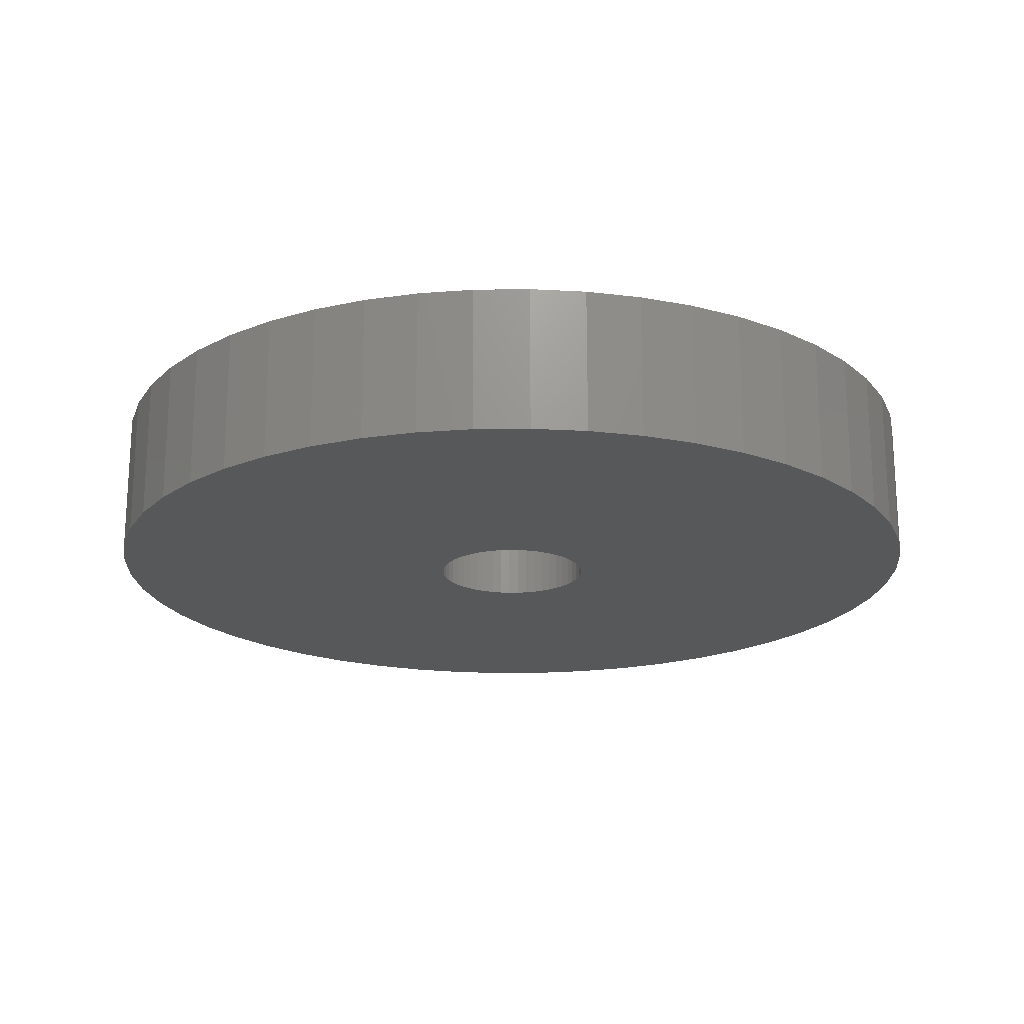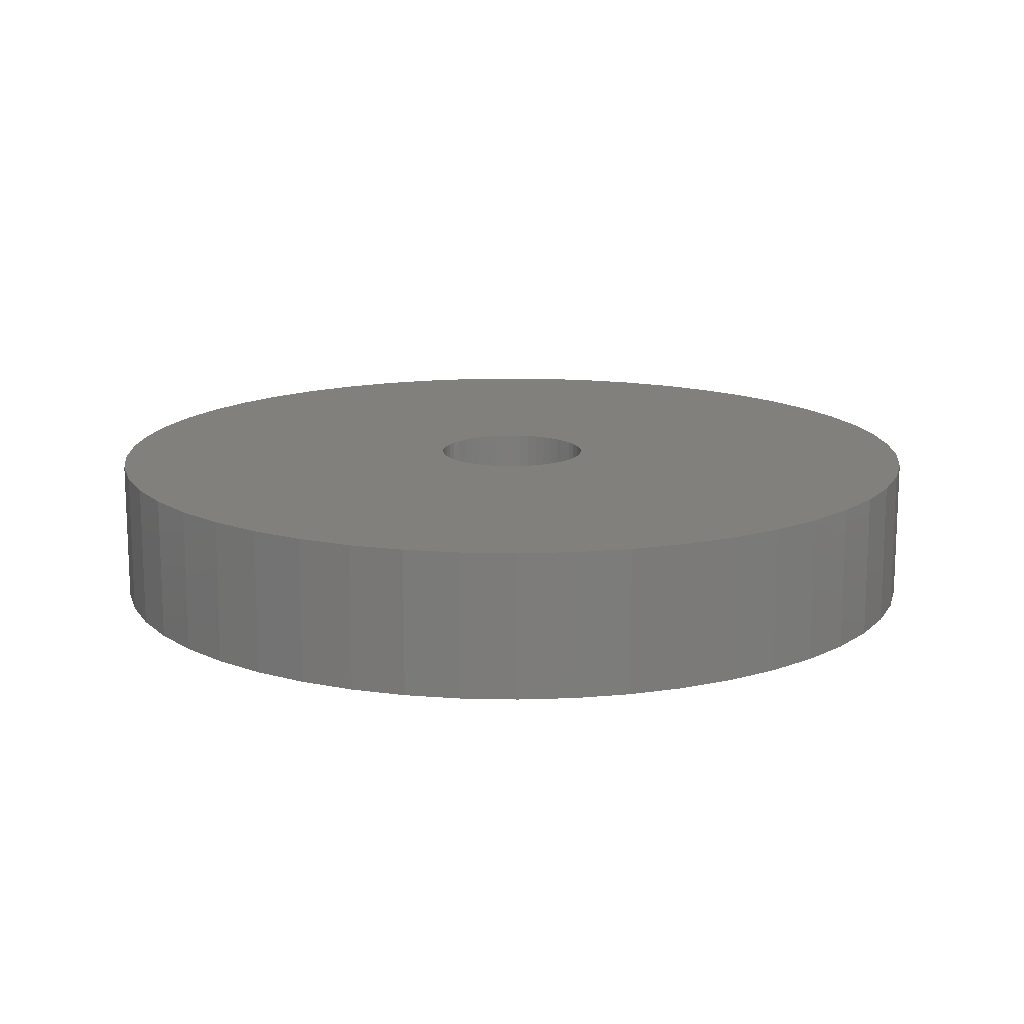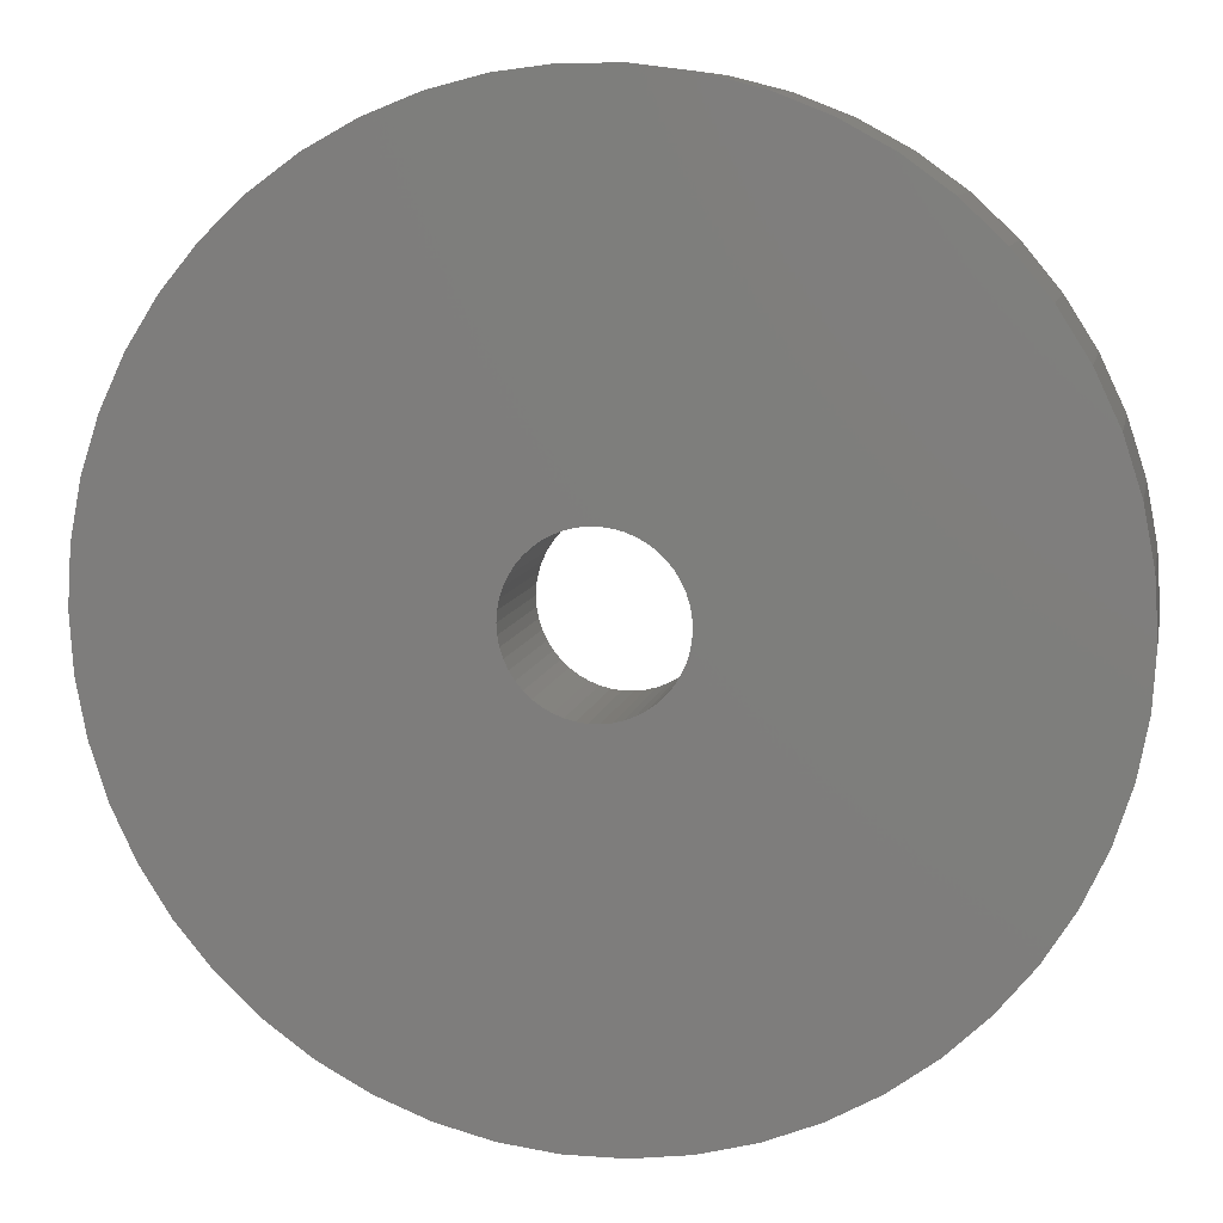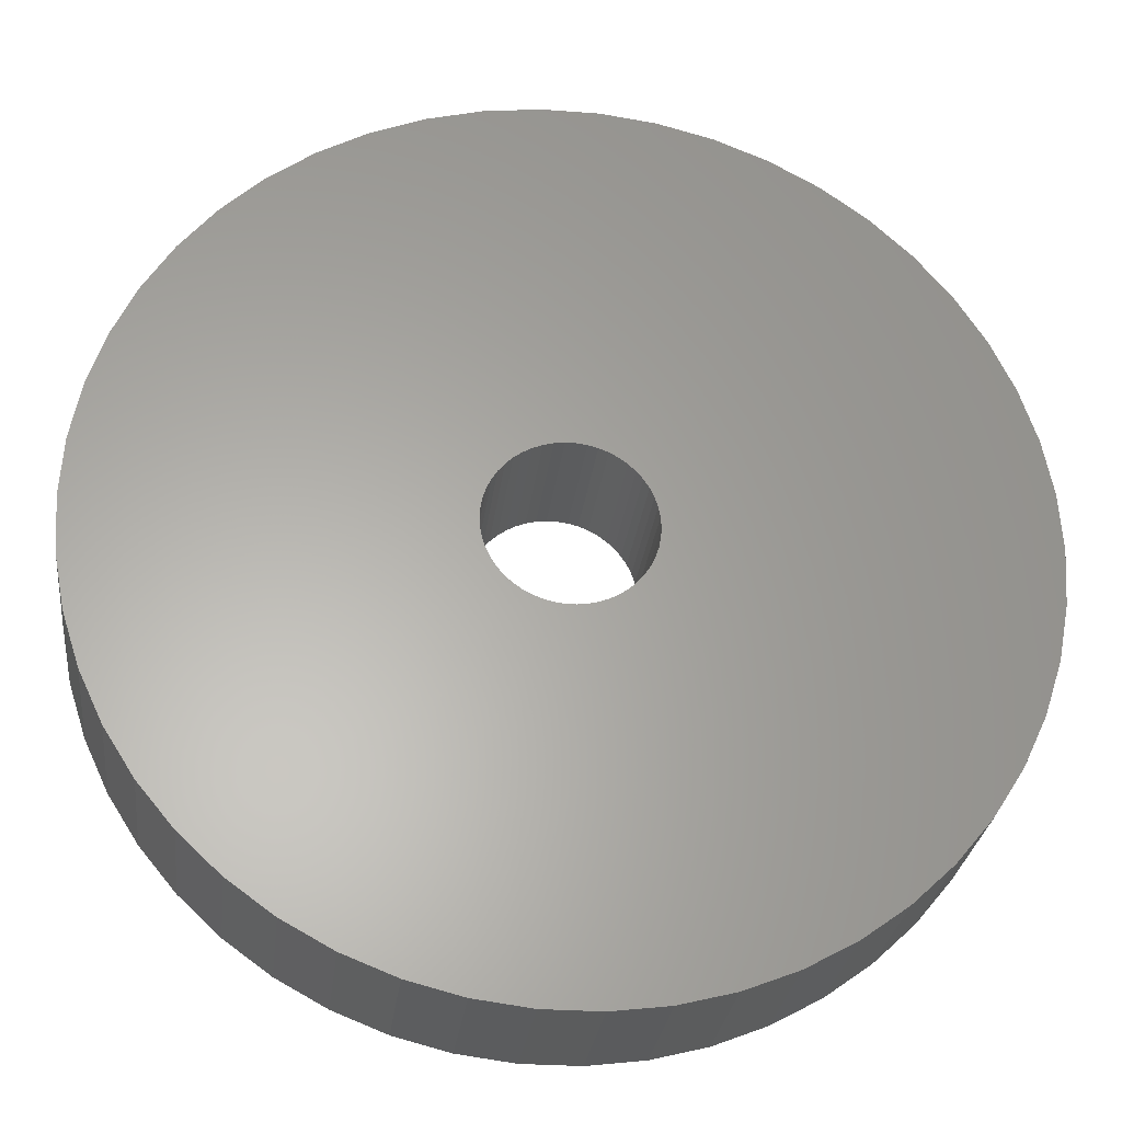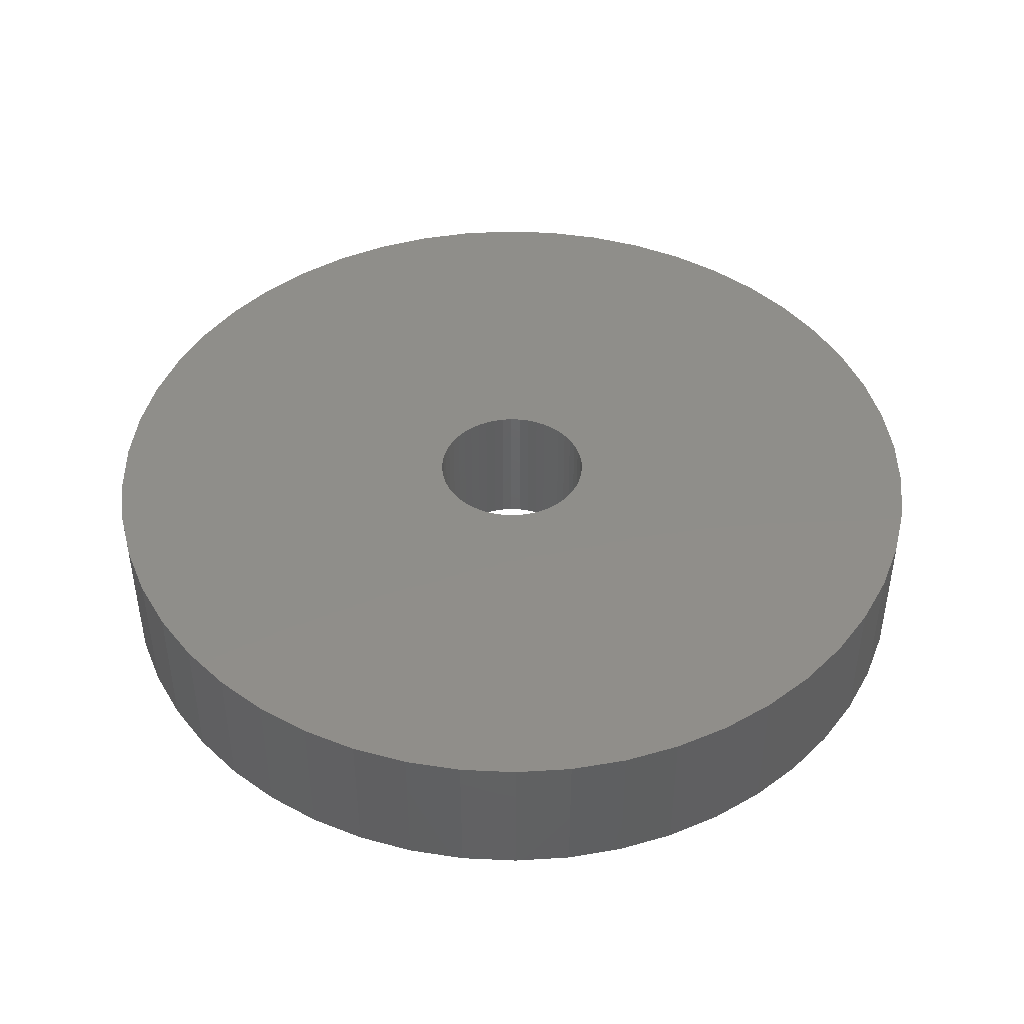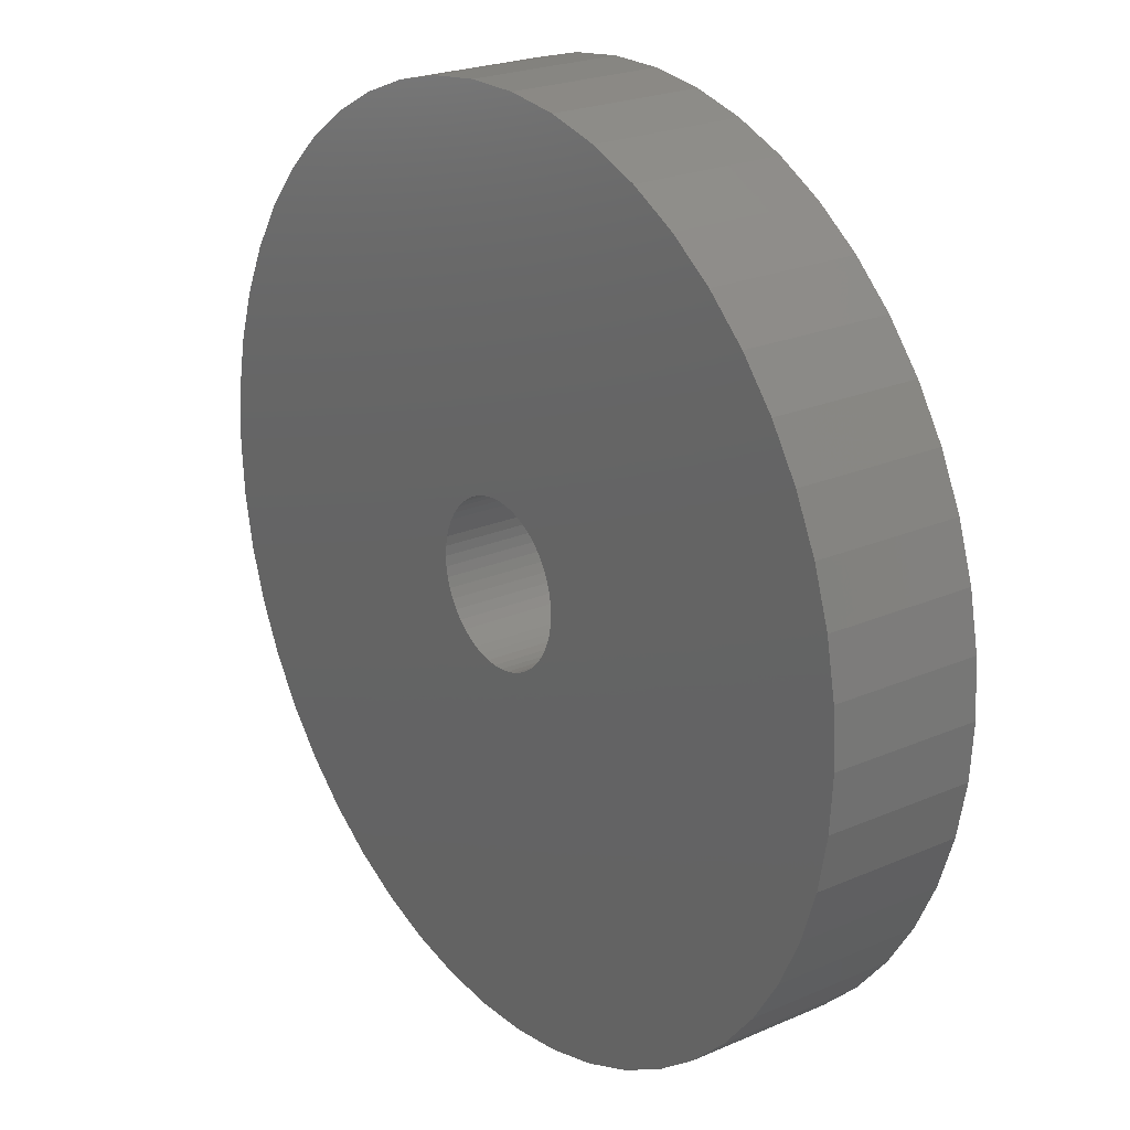
<metadata>
{"format":"stl","ext":"stl","renderer":"f3d","projection":"perspective","resolution":1024,"background":"white","views":[{"elev":-19.7,"azim":58.9,"up":"+Z"},{"elev":14.5,"azim":-69.1,"up":"+Z"},{"elev":9.1,"azim":11.0,"up":"+Y"},{"elev":-27.5,"azim":173.3,"up":"+Y"},{"elev":44.6,"azim":125.5,"up":"+Z"},{"elev":23.1,"azim":-126.4,"up":"+Y"}]}
</metadata>
<code>
# stl→obj: 200 verts, 400 faces
v 18 0 3
v 17.86 2.256 -3
v 17.86 2.256 3
v 18 0 -3
v -18 0 -3
v -17.86 2.256 3
v -17.86 2.256 -3
v -18 0 3
v 1.13 17.96 -3
v -1.13 17.96 3
v 1.13 17.96 3
v -1.13 17.96 -3
v -1.13 -17.96 -3
v 1.13 -17.96 3
v -1.13 -17.96 3
v 1.13 -17.96 -3
v 13.12 12.32 -3
v 11.47 13.87 3
v 13.12 12.32 3
v 11.47 13.87 -3
v -11.47 13.87 -3
v -13.12 12.32 3
v -11.47 13.87 3
v -13.12 12.32 -3
v -5.562 17.12 -3
v -7.664 16.29 3
v -5.562 17.12 3
v -7.664 16.29 -3
v 16.74 6.626 3
v 15.77 8.672 -3
v 15.77 8.672 3
v 16.74 6.626 -3
v 17.43 4.476 -3
v 17.43 4.476 3
v 14.56 10.58 -3
v 14.56 10.58 3
v 7.664 16.29 -3
v 5.562 17.12 3
v 7.664 16.29 3
v 5.562 17.12 -3
v 3.373 17.68 3
v 3.373 17.68 -3
v 9.645 15.2 -3
v 9.645 15.2 3
v -16.74 6.626 -3
v -15.77 8.672 3
v -15.77 8.672 -3
v -16.74 6.626 3
v -14.56 10.58 -3
v -14.56 10.58 3
v -17.43 4.476 -3
v -17.43 4.476 3
v -9.645 15.2 3
v -9.645 15.2 -3
v -3.373 17.68 3
v -3.373 17.68 -3
v 3.373 -17.68 3
v 3.373 -17.68 -3
v 5.562 -17.12 -3
v 7.664 -16.29 3
v 5.562 -17.12 3
v 7.664 -16.29 -3
v 3.25 0 3
v 3.224 0.4073 3
v 17.86 -2.256 3
v 3.148 0.8082 3
v 3.224 -0.4073 3
v 3.022 1.196 3
v 17.43 -4.476 3
v 2.848 1.566 3
v 3.148 -0.8082 3
v 2.629 1.91 3
v 16.74 -6.626 3
v 2.369 2.225 3
v 3.022 -1.196 3
v 2.072 2.504 3
v 15.77 -8.672 3
v 1.741 2.744 3
v 2.848 -1.566 3
v 1.384 2.941 3
v 14.56 -10.58 3
v 1.004 3.091 3
v 2.629 -1.91 3
v 13.12 -12.32 3
v 0.609 3.192 3
v 0.2041 3.244 3
v -0.2041 3.244 3
v -0.609 3.192 3
v -1.004 3.091 3
v -1.384 2.941 3
v -1.741 2.744 3
v -2.072 2.504 3
v -2.369 2.225 3
v -2.629 1.91 3
v 2.369 -2.225 3
v 11.47 -13.87 3
v 2.072 -2.504 3
v 9.645 -15.2 3
v 1.741 -2.744 3
v 1.384 -2.941 3
v 1.004 -3.091 3
v 0.609 -3.192 3
v 0.2041 -3.244 3
v -0.2041 -3.244 3
v -0.609 -3.192 3
v -3.373 -17.68 3
v -1.004 -3.091 3
v -5.562 -17.12 3
v -1.384 -2.941 3
v -7.664 -16.29 3
v -1.741 -2.744 3
v -9.645 -15.2 3
v -2.072 -2.504 3
v -11.47 -13.87 3
v -2.369 -2.225 3
v -13.12 -12.32 3
v -2.629 -1.91 3
v -14.56 -10.58 3
v -2.848 -1.566 3
v -15.77 -8.672 3
v -3.022 -1.196 3
v -16.74 -6.626 3
v -3.148 -0.8082 3
v -17.43 -4.476 3
v -3.224 -0.4073 3
v -17.86 -2.256 3
v -3.25 0 3
v -2.848 1.566 3
v -3.022 1.196 3
v -3.148 0.8082 3
v -3.224 0.4073 3
v 17.86 -2.256 -3
v 14.56 -10.58 -3
v 13.12 -12.32 -3
v 17.43 -4.476 -3
v 16.74 -6.626 -3
v -13.12 -12.32 -3
v -11.47 -13.87 -3
v -15.77 -8.672 -3
v -16.74 -6.626 -3
v -14.56 -10.58 -3
v 3.25 0 -3
v 3.224 -0.4073 -3
v 3.148 -0.8082 -3
v 3.224 0.4073 -3
v 3.022 -1.196 -3
v 15.77 -8.672 -3
v 2.848 -1.566 -3
v 3.148 0.8082 -3
v 2.629 -1.91 -3
v 2.369 -2.225 -3
v 11.47 -13.87 -3
v 3.022 1.196 -3
v 2.072 -2.504 -3
v 9.645 -15.2 -3
v 1.741 -2.744 -3
v 2.848 1.566 -3
v 1.384 -2.941 -3
v 1.004 -3.091 -3
v 2.629 1.91 -3
v 0.609 -3.192 -3
v 0.2041 -3.244 -3
v -0.2041 -3.244 -3
v -0.609 -3.192 -3
v -3.373 -17.68 -3
v -1.004 -3.091 -3
v -5.562 -17.12 -3
v -1.384 -2.941 -3
v -7.664 -16.29 -3
v -1.741 -2.744 -3
v -9.645 -15.2 -3
v -2.072 -2.504 -3
v -2.369 -2.225 -3
v -2.629 -1.91 -3
v 2.369 2.225 -3
v 2.072 2.504 -3
v 1.741 2.744 -3
v 1.384 2.941 -3
v 1.004 3.091 -3
v 0.609 3.192 -3
v 0.2041 3.244 -3
v -0.2041 3.244 -3
v -0.609 3.192 -3
v -1.004 3.091 -3
v -1.384 2.941 -3
v -1.741 2.744 -3
v -2.072 2.504 -3
v -2.369 2.225 -3
v -2.629 1.91 -3
v -2.848 1.566 -3
v -3.022 1.196 -3
v -3.148 0.8082 -3
v -3.224 0.4073 -3
v -3.25 0 -3
v -2.848 -1.566 -3
v -3.022 -1.196 -3
v -3.148 -0.8082 -3
v -17.43 -4.476 -3
v -3.224 -0.4073 -3
v -17.86 -2.256 -3
f 1 2 3
f 2 1 4
f 5 6 7
f 6 5 8
f 9 10 11
f 10 9 12
f 13 14 15
f 14 13 16
f 17 18 19
f 18 17 20
f 21 22 23
f 22 21 24
f 25 26 27
f 26 25 28
f 29 30 31
f 30 29 32
f 3 33 34
f 33 3 2
f 31 35 36
f 35 31 30
f 37 38 39
f 38 37 40
f 40 41 38
f 41 40 42
f 43 39 44
f 39 43 37
f 45 46 47
f 46 45 48
f 49 22 24
f 22 49 50
f 51 48 45
f 48 51 52
f 28 53 26
f 53 28 54
f 12 55 10
f 55 12 56
f 16 57 14
f 57 16 58
f 59 60 61
f 60 59 62
f 34 32 29
f 32 34 33
f 36 17 19
f 17 36 35
f 42 11 41
f 11 42 9
f 20 44 18
f 44 20 43
f 47 50 49
f 50 47 46
f 7 52 51
f 52 7 6
f 63 1 3
f 64 3 34
f 1 63 65
f 66 34 29
f 67 65 63
f 68 29 31
f 65 67 69
f 70 31 36
f 71 69 67
f 72 36 19
f 69 71 73
f 74 19 18
f 75 73 71
f 76 18 44
f 73 75 77
f 78 44 39
f 79 77 75
f 80 39 38
f 77 79 81
f 82 38 41
f 83 81 79
f 81 83 84
f 3 64 63
f 34 66 64
f 29 68 66
f 31 70 68
f 36 72 70
f 19 74 72
f 18 76 74
f 44 78 76
f 39 80 78
f 85 41 11
f 38 82 80
f 41 85 82
f 11 86 85
f 11 87 86
f 10 87 11
f 87 10 88
f 55 88 10
f 88 55 89
f 27 89 55
f 89 27 90
f 26 90 27
f 90 26 91
f 53 91 26
f 91 53 92
f 23 92 53
f 92 23 93
f 93 22 94
f 22 93 23
f 95 84 83
f 84 95 96
f 97 96 95
f 96 97 98
f 99 98 97
f 98 99 60
f 100 60 99
f 60 100 61
f 101 61 100
f 61 101 57
f 102 57 101
f 57 102 14
f 103 14 102
f 104 14 103
f 15 104 105
f 106 105 107
f 104 15 14
f 108 107 109
f 110 109 111
f 112 111 113
f 114 113 115
f 116 115 117
f 118 117 119
f 120 119 121
f 122 121 123
f 124 123 125
f 105 106 15
f 126 125 127
f 50 94 22
f 94 50 128
f 107 108 106
f 46 128 50
f 109 110 108
f 128 46 129
f 111 112 110
f 48 129 46
f 113 114 112
f 129 48 130
f 115 116 114
f 52 130 48
f 117 118 116
f 130 52 131
f 119 120 118
f 6 131 52
f 121 122 120
f 131 6 127
f 123 124 122
f 8 127 6
f 125 126 124
f 127 8 126
f 54 23 53
f 23 54 21
f 56 27 55
f 27 56 25
f 65 4 1
f 4 65 132
f 84 133 81
f 133 84 134
f 73 135 69
f 135 73 136
f 69 132 65
f 132 69 135
f 137 114 116
f 114 137 138
f 139 122 140
f 122 139 120
f 137 118 141
f 118 137 116
f 142 4 132
f 143 132 135
f 4 142 2
f 144 135 136
f 145 2 142
f 146 136 147
f 2 145 33
f 148 147 133
f 149 33 145
f 150 133 134
f 33 149 32
f 151 134 152
f 153 32 149
f 154 152 155
f 32 153 30
f 156 155 62
f 157 30 153
f 158 62 59
f 30 157 35
f 159 59 58
f 160 35 157
f 35 160 17
f 132 143 142
f 135 144 143
f 136 146 144
f 147 148 146
f 133 150 148
f 134 151 150
f 152 154 151
f 155 156 154
f 62 158 156
f 161 58 16
f 59 159 158
f 58 161 159
f 16 162 161
f 16 163 162
f 13 163 16
f 163 13 164
f 165 164 13
f 164 165 166
f 167 166 165
f 166 167 168
f 169 168 167
f 168 169 170
f 171 170 169
f 170 171 172
f 138 172 171
f 172 138 173
f 173 137 174
f 137 173 138
f 175 17 160
f 17 175 20
f 176 20 175
f 20 176 43
f 177 43 176
f 43 177 37
f 178 37 177
f 37 178 40
f 179 40 178
f 40 179 42
f 180 42 179
f 42 180 9
f 181 9 180
f 182 9 181
f 12 182 183
f 56 183 184
f 182 12 9
f 25 184 185
f 28 185 186
f 54 186 187
f 21 187 188
f 24 188 189
f 49 189 190
f 47 190 191
f 45 191 192
f 51 192 193
f 183 56 12
f 7 193 194
f 141 174 137
f 174 141 195
f 184 25 56
f 139 195 141
f 185 28 25
f 195 139 196
f 186 54 28
f 140 196 139
f 187 21 54
f 196 140 197
f 188 24 21
f 198 197 140
f 189 49 24
f 197 198 199
f 190 47 49
f 200 199 198
f 191 45 47
f 199 200 194
f 192 51 45
f 5 194 200
f 193 7 51
f 194 5 7
f 62 98 60
f 98 62 155
f 81 147 77
f 147 81 133
f 140 124 198
f 124 140 122
f 58 61 57
f 61 58 59
f 77 136 73
f 136 77 147
f 165 15 106
f 15 165 13
f 169 108 110
f 108 169 167
f 171 110 112
f 110 171 169
f 141 120 139
f 120 141 118
f 198 126 200
f 126 198 124
f 200 8 5
f 8 200 126
f 152 84 96
f 84 152 134
f 155 96 98
f 96 155 152
f 167 106 108
f 106 167 165
f 138 112 114
f 112 138 171
f 153 70 157
f 70 153 68
f 130 191 129
f 191 130 192
f 157 72 160
f 72 157 70
f 179 80 82
f 80 179 178
f 185 89 90
f 89 185 184
f 129 190 128
f 190 129 191
f 144 67 143
f 67 144 71
f 181 85 86
f 85 181 180
f 177 76 78
f 76 177 176
f 131 192 130
f 192 131 193
f 94 188 93
f 188 94 189
f 186 90 91
f 90 186 185
f 183 87 88
f 87 183 182
f 142 64 145
f 64 142 63
f 146 71 144
f 71 146 75
f 154 99 97
f 99 154 156
f 145 66 149
f 66 145 64
f 149 68 153
f 68 149 66
f 176 74 76
f 74 176 175
f 160 74 175
f 74 160 72
f 182 86 87
f 86 182 181
f 180 82 85
f 82 180 179
f 178 78 80
f 78 178 177
f 127 193 131
f 193 127 194
f 128 189 94
f 189 128 190
f 184 88 89
f 88 184 183
f 187 91 92
f 91 187 186
f 188 92 93
f 92 188 187
f 150 79 148
f 79 150 83
f 162 104 103
f 104 162 163
f 121 197 123
f 197 121 196
f 119 196 121
f 196 119 195
f 161 103 102
f 103 161 162
f 143 63 142
f 63 143 67
f 166 109 107
f 109 166 168
f 125 194 127
f 194 125 199
f 159 102 101
f 102 159 161
f 156 100 99
f 100 156 158
f 151 97 95
f 97 151 154
f 148 75 146
f 75 148 79
f 170 113 111
f 113 170 172
f 164 107 105
f 107 164 166
f 163 105 104
f 105 163 164
f 115 174 117
f 174 115 173
f 172 115 113
f 115 172 173
f 123 199 125
f 199 123 197
f 151 83 150
f 83 151 95
f 168 111 109
f 111 168 170
f 117 195 119
f 195 117 174
f 158 101 100
f 101 158 159

</code>
